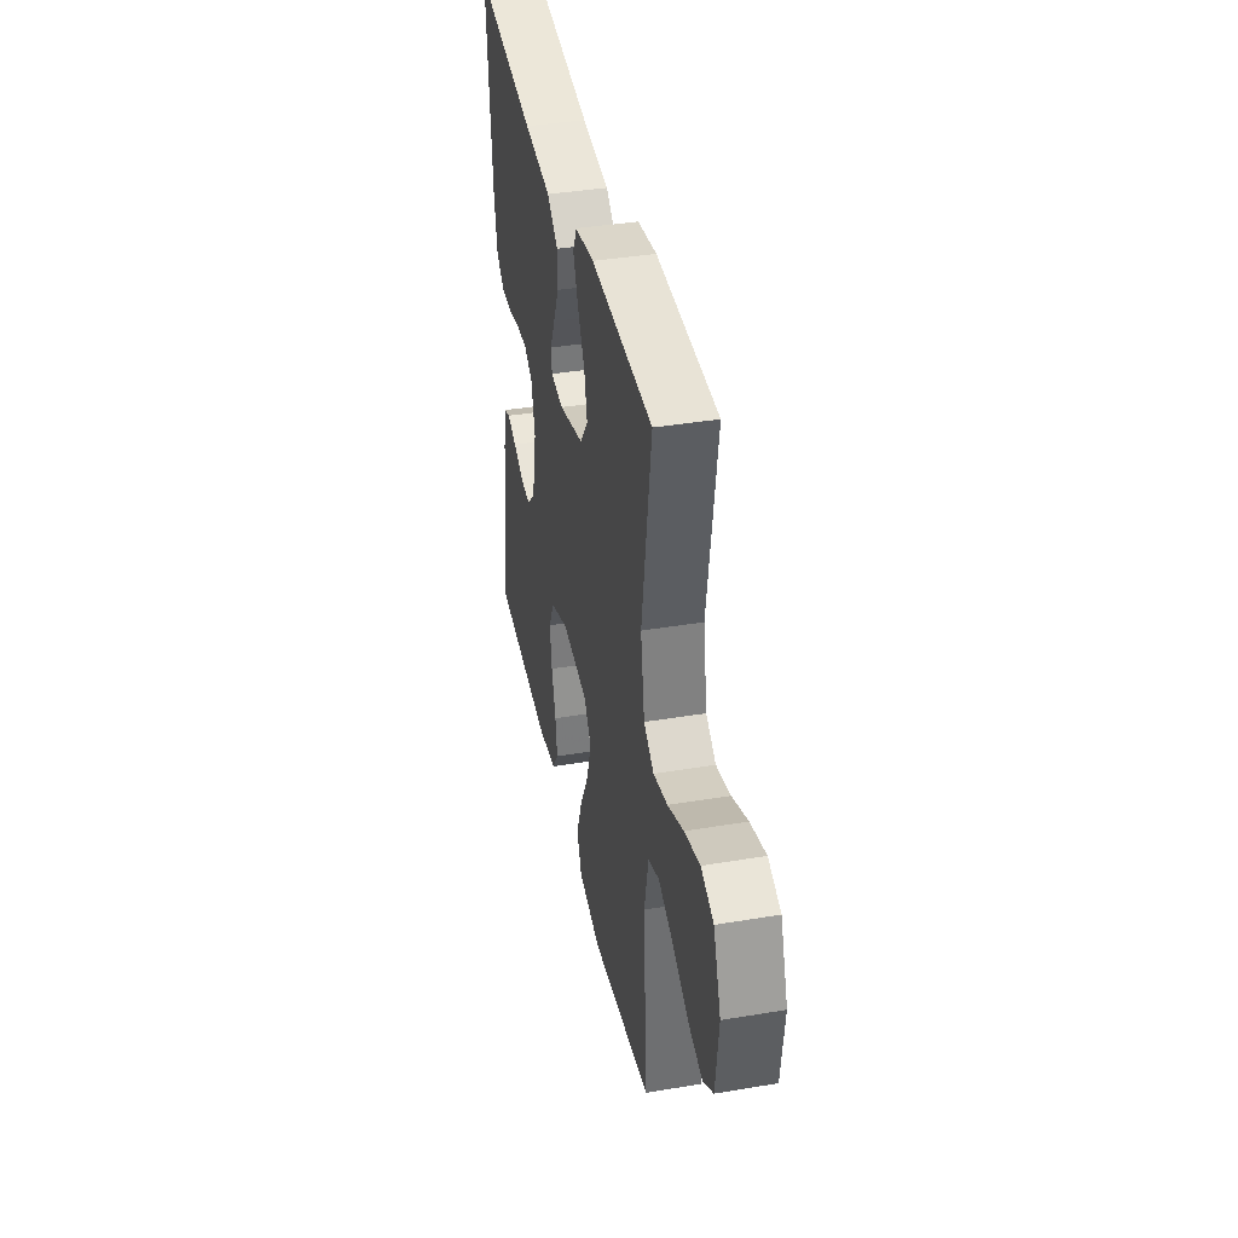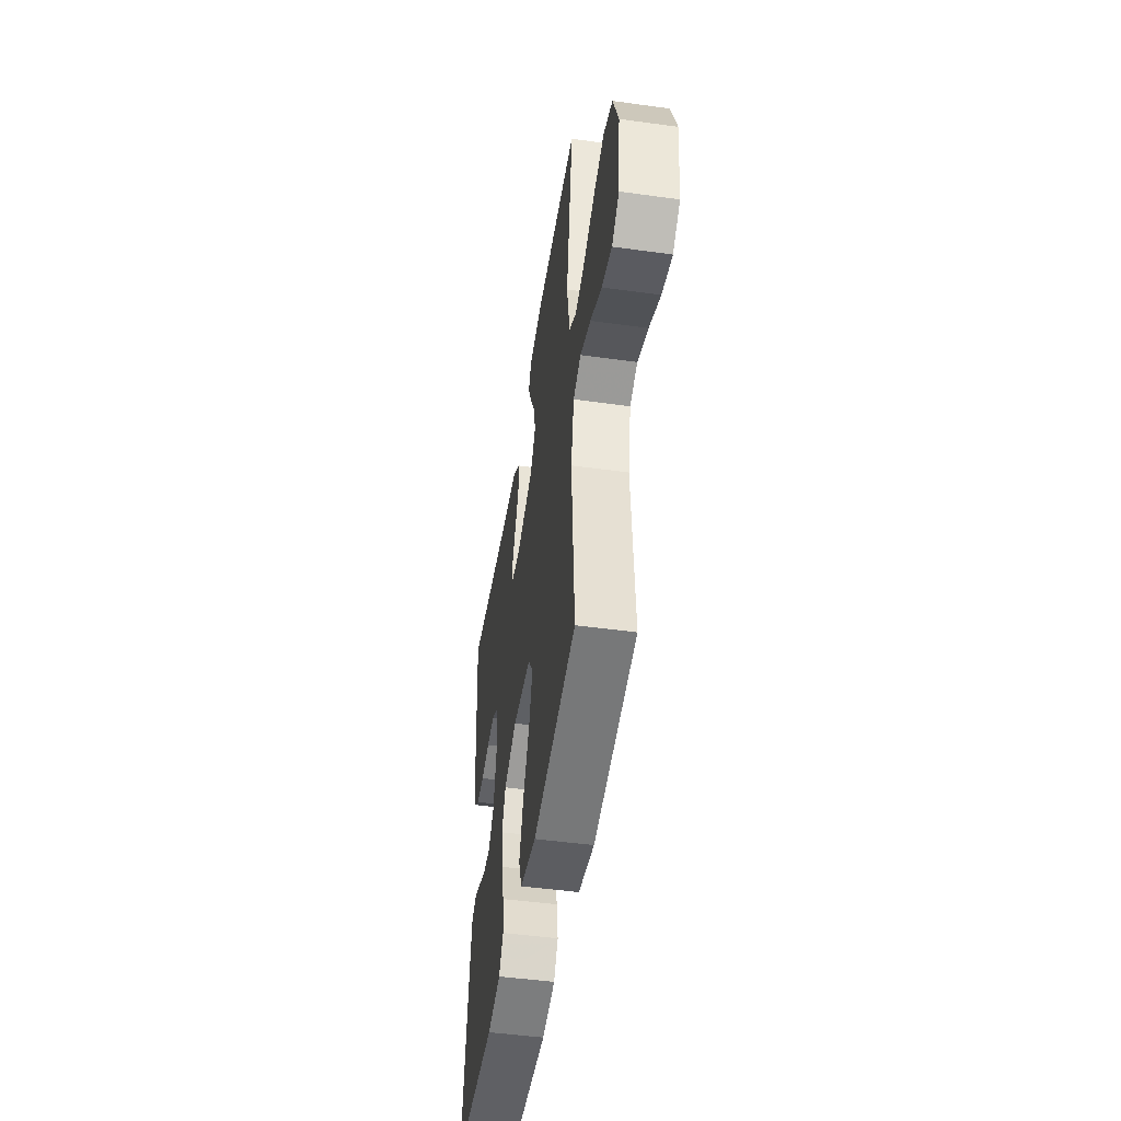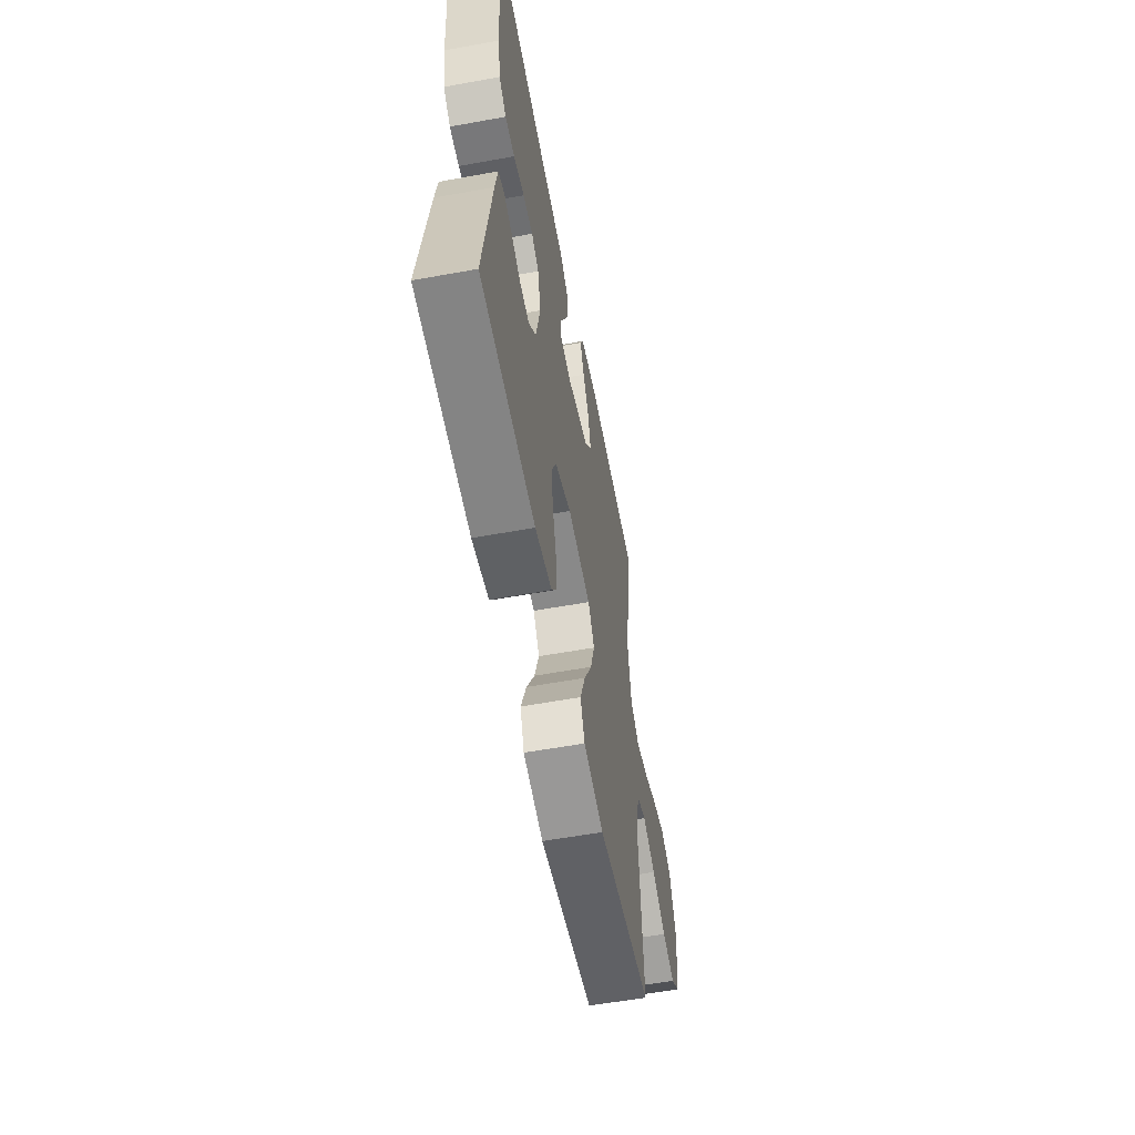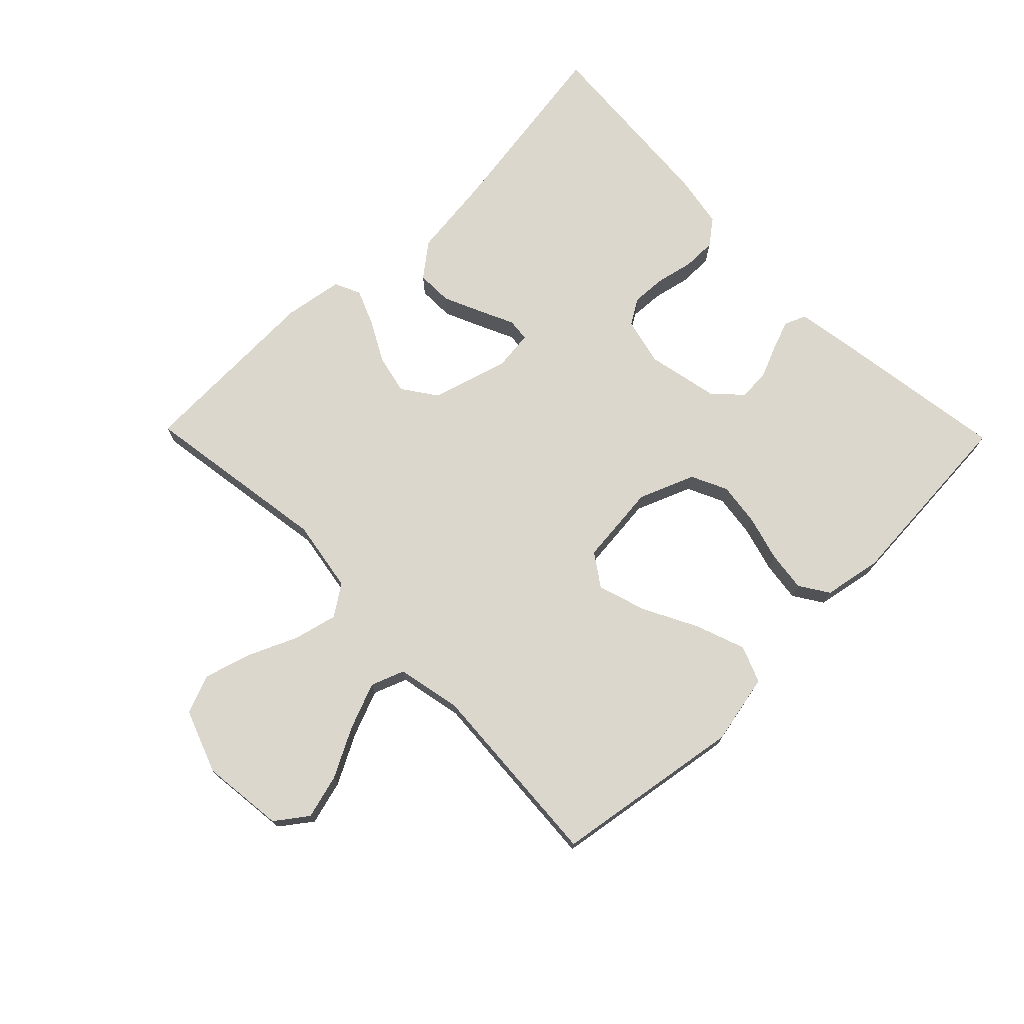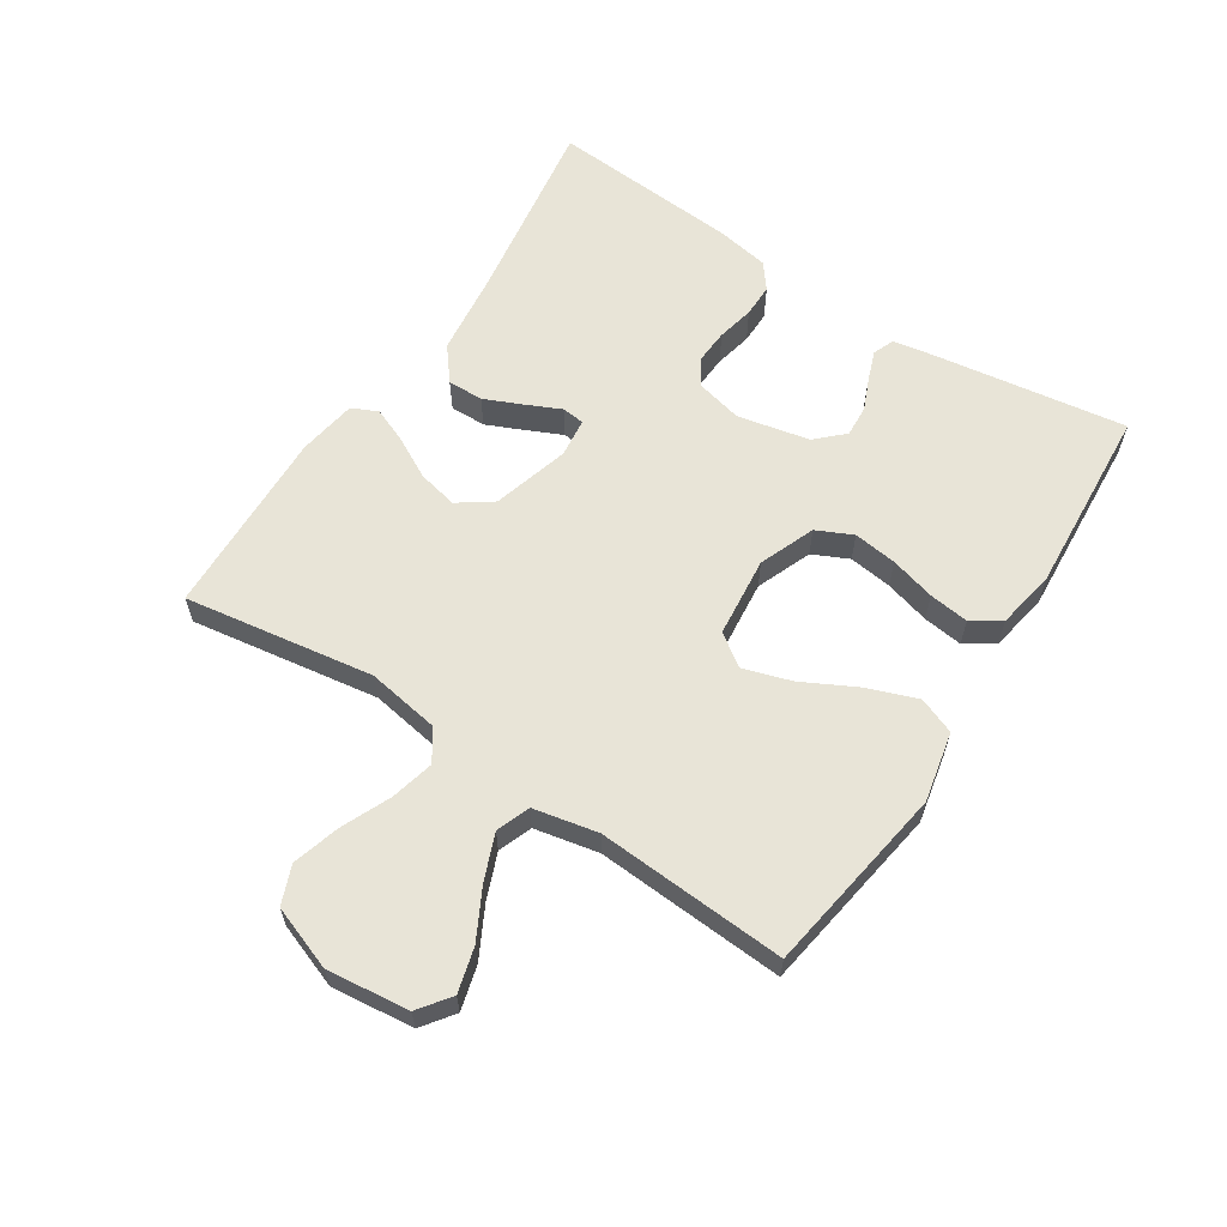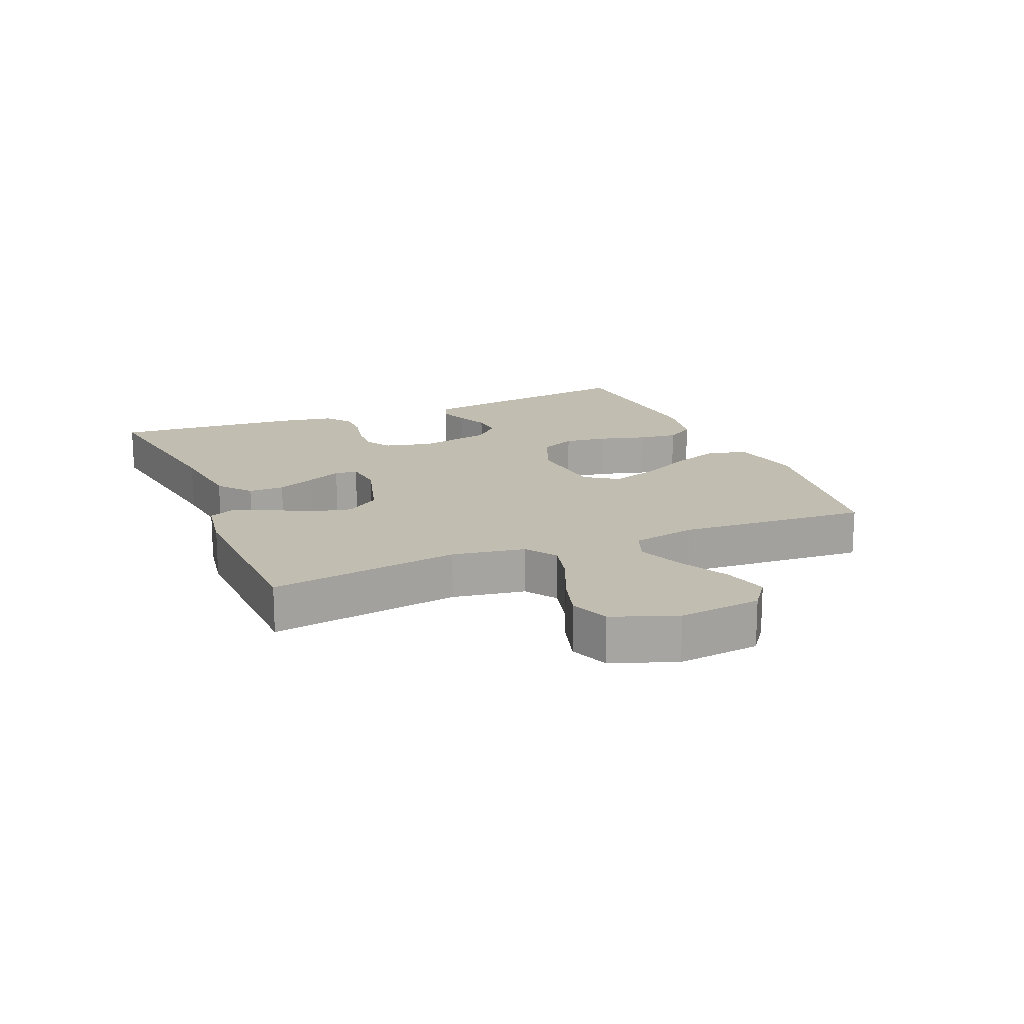
<metadata>
{"format":"obj","ext":"obj","renderer":"f3d","projection":"perspective","resolution":1024,"background":"white","views":[{"elev":39.5,"azim":78.2,"up":"+Z"},{"elev":-48.5,"azim":81.2,"up":"+Z"},{"elev":-57.5,"azim":-79.3,"up":"+Z"},{"elev":73.4,"azim":135.7,"up":"+Y"},{"elev":61.3,"azim":123.0,"up":"+Y"},{"elev":16.7,"azim":67.4,"up":"+Y"}]}
</metadata>
<code>
v 0.5 0.07 -0.5
v 0.2 0.07 -0.547
v 0.089 0.07 -0.524
v 0.066 0.07 -0.466
v 0.095 0.07 -0.387
v 0.139 0.07 -0.302
v 0.163 0.07 -0.226
v 0.128 0.07 -0.175
v 0 0.07 -0.162
v -0.088 0.07 -0.197
v -0.115 0.07 -0.254
v -0.106 0.07 -0.323
v -0.086 0.07 -0.395
v -0.078 0.07 -0.458
v -0.108 0.07 -0.504
v -0.2 0.07 -0.521
v -0.5 0.07 -0.5
v -0.456 0.07 -0.2
v -0.444 0.07 -0.129
v -0.41 0.07 -0.115
v -0.364 0.07 -0.132
v -0.312 0.07 -0.154
v -0.262 0.07 -0.157
v -0.221 0.07 -0.114
v -0.197 0.07 0
v -0.215 0.07 0.075
v -0.256 0.07 0.1
v -0.311 0.07 0.097
v -0.37 0.07 0.084
v -0.423 0.07 0.084
v -0.463 0.07 0.115
v -0.478 0.07 0.2
v -0.5 0.07 0.5
v -0.2 0.07 0.454
v -0.066 0.07 0.438
v -0.013 0.07 0.396
v -0.014 0.07 0.339
v -0.041 0.07 0.278
v -0.066 0.07 0.224
v -0.062 0.07 0.188
v 0 0.07 0.181
v 0.122 0.07 0.216
v 0.16 0.07 0.27
v 0.146 0.07 0.333
v 0.111 0.07 0.398
v 0.088 0.07 0.454
v 0.107 0.07 0.495
v 0.2 0.07 0.51
v 0.5 0.07 0.5
v 0.454 0.07 0.2
v 0.473 0.07 0.085
v 0.522 0.07 0.052
v 0.591 0.07 0.069
v 0.668 0.07 0.103
v 0.743 0.07 0.125
v 0.804 0.07 0.101
v 0.841 0.07 0
v 0.826 0.07 -0.13
v 0.776 0.07 -0.167
v 0.706 0.07 -0.148
v 0.628 0.07 -0.107
v 0.555 0.07 -0.078
v 0.502 0.07 -0.098
v 0.481 0.07 -0.2
v 0.5 0 -0.5
v 0.2 0 -0.547
v 0.089 0 -0.524
v 0.066 0 -0.466
v 0.095 0 -0.387
v 0.139 0 -0.302
v 0.163 0 -0.226
v 0.128 0 -0.175
v 0 0 -0.162
v -0.088 0 -0.197
v -0.115 0 -0.254
v -0.106 0 -0.323
v -0.086 0 -0.395
v -0.078 0 -0.458
v -0.108 0 -0.504
v -0.2 0 -0.521
v -0.5 0 -0.5
v -0.456 0 -0.2
v -0.444 0 -0.129
v -0.41 0 -0.115
v -0.364 0 -0.132
v -0.312 0 -0.154
v -0.262 0 -0.157
v -0.221 0 -0.114
v -0.197 0 0
v -0.215 0 0.075
v -0.256 0 0.1
v -0.311 0 0.097
v -0.37 0 0.084
v -0.423 0 0.084
v -0.463 0 0.115
v -0.478 0 0.2
v -0.5 0 0.5
v -0.2 0 0.454
v -0.066 0 0.438
v -0.013 0 0.396
v -0.014 0 0.339
v -0.041 0 0.278
v -0.066 0 0.224
v -0.062 0 0.188
v 0 0 0.181
v 0.122 0 0.216
v 0.16 0 0.27
v 0.146 0 0.333
v 0.111 0 0.398
v 0.088 0 0.454
v 0.107 0 0.495
v 0.2 0 0.51
v 0.5 0 0.5
v 0.454 0 0.2
v 0.473 0 0.085
v 0.522 0 0.052
v 0.591 0 0.069
v 0.668 0 0.103
v 0.743 0 0.125
v 0.804 0 0.101
v 0.841 0 0
v 0.826 0 -0.13
v 0.776 0 -0.167
v 0.706 0 -0.148
v 0.628 0 -0.107
v 0.555 0 -0.078
v 0.502 0 -0.098
v 0.481 0 -0.2
f 59 60 61
f 58 59 61
f 57 58 61
f 56 57 61
f 55 56 61
f 54 55 61
f 53 54 61
f 52 53 61 62
f 51 52 62 63
f 48 49 50
f 47 48 50
f 46 47 50
f 45 46 50
f 44 45 50
f 51 63 64
f 50 51 64
f 44 50 64
f 43 44 64
f 37 38 39
f 36 37 39
f 35 36 39
f 34 35 39
f 34 39 40
f 33 34 40
f 32 33 40
f 31 32 40
f 30 31 40
f 29 30 40
f 28 29 40
f 27 28 40 41
f 20 21 22
f 19 20 22
f 18 19 22
f 17 18 22
f 16 17 22
f 15 16 22
f 14 15 22
f 13 14 22
f 12 13 22
f 11 12 22 23
f 10 11 23 24
f 4 5 6
f 3 4 6
f 2 3 6
f 1 2 6
f 64 1 6
f 64 6 7
f 64 7 8
f 43 64 8
f 42 43 8
f 26 27 41 42
f 42 8 9
f 26 42 9
f 25 26 9
f 9 10 24 25
f 125 124 123
f 125 123 122
f 125 122 121
f 125 121 120
f 125 120 119
f 125 119 118
f 125 118 117
f 126 125 117 116
f 127 126 116 115
f 114 113 112
f 114 112 111
f 114 111 110
f 114 110 109
f 114 109 108
f 128 127 115
f 128 115 114
f 128 114 108
f 128 108 107
f 103 102 101
f 103 101 100
f 103 100 99
f 103 99 98
f 104 103 98
f 104 98 97
f 104 97 96
f 104 96 95
f 104 95 94
f 104 94 93
f 104 93 92
f 105 104 92 91
f 86 85 84
f 86 84 83
f 86 83 82
f 86 82 81
f 86 81 80
f 86 80 79
f 86 79 78
f 86 78 77
f 86 77 76
f 87 86 76 75
f 88 87 75 74
f 70 69 68
f 70 68 67
f 70 67 66
f 70 66 65
f 70 65 128
f 71 70 128
f 72 71 128
f 72 128 107
f 72 107 106
f 106 105 91 90
f 73 72 106
f 73 106 90
f 73 90 89
f 89 88 74 73
f 1 65 66 2
f 2 66 67 3
f 3 67 68 4
f 4 68 69 5
f 5 69 70 6
f 6 70 71 7
f 7 71 72 8
f 8 72 73 9
f 9 73 74 10
f 10 74 75 11
f 11 75 76 12
f 12 76 77 13
f 13 77 78 14
f 14 78 79 15
f 15 79 80 16
f 16 80 81 17
f 17 81 82 18
f 18 82 83 19
f 19 83 84 20
f 20 84 85 21
f 21 85 86 22
f 22 86 87 23
f 23 87 88 24
f 24 88 89 25
f 25 89 90 26
f 26 90 91 27
f 27 91 92 28
f 28 92 93 29
f 29 93 94 30
f 30 94 95 31
f 31 95 96 32
f 32 96 97 33
f 33 97 98 34
f 34 98 99 35
f 35 99 100 36
f 36 100 101 37
f 37 101 102 38
f 38 102 103 39
f 39 103 104 40
f 40 104 105 41
f 41 105 106 42
f 42 106 107 43
f 43 107 108 44
f 44 108 109 45
f 45 109 110 46
f 46 110 111 47
f 47 111 112 48
f 48 112 113 49
f 49 113 114 50
f 50 114 115 51
f 51 115 116 52
f 52 116 117 53
f 53 117 118 54
f 54 118 119 55
f 55 119 120 56
f 56 120 121 57
f 57 121 122 58
f 58 122 123 59
f 59 123 124 60
f 60 124 125 61
f 61 125 126 62
f 62 126 127 63
f 63 127 128 64
f 64 128 65 1

</code>
